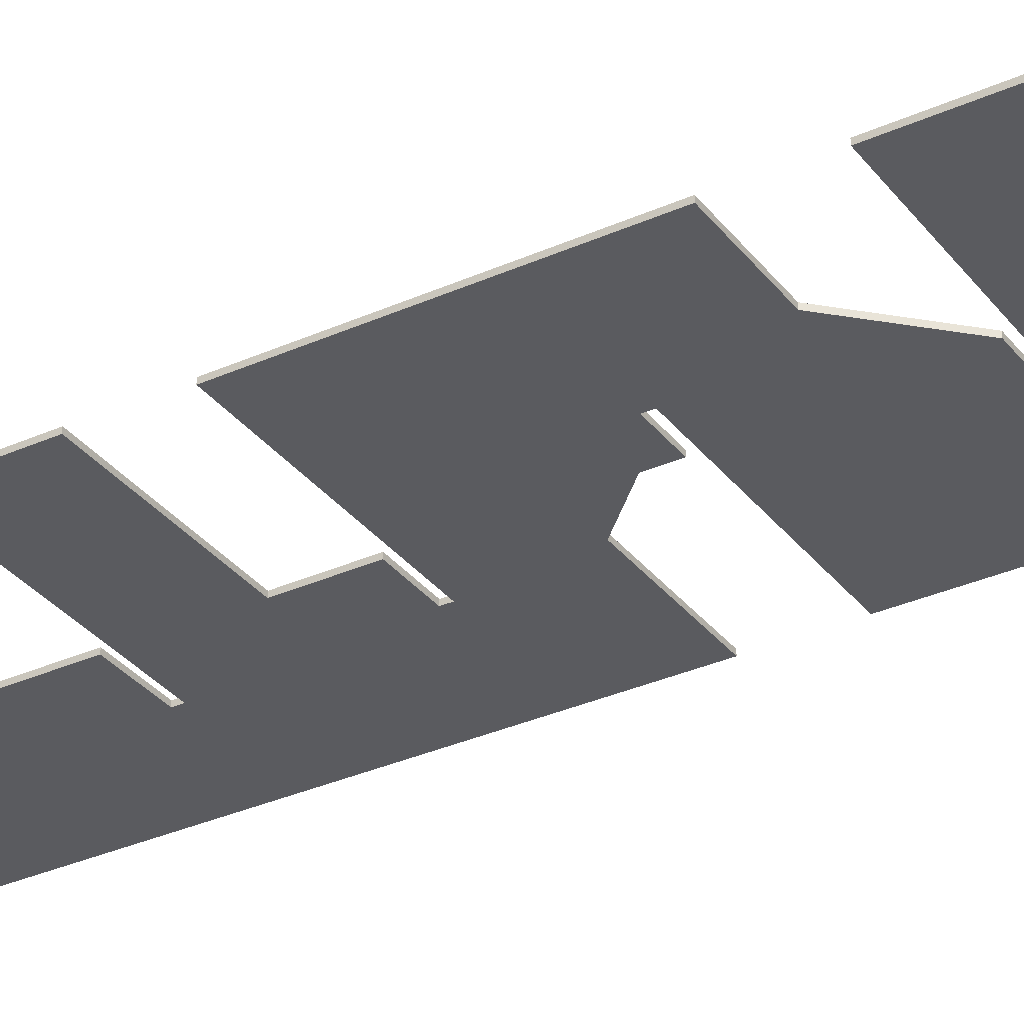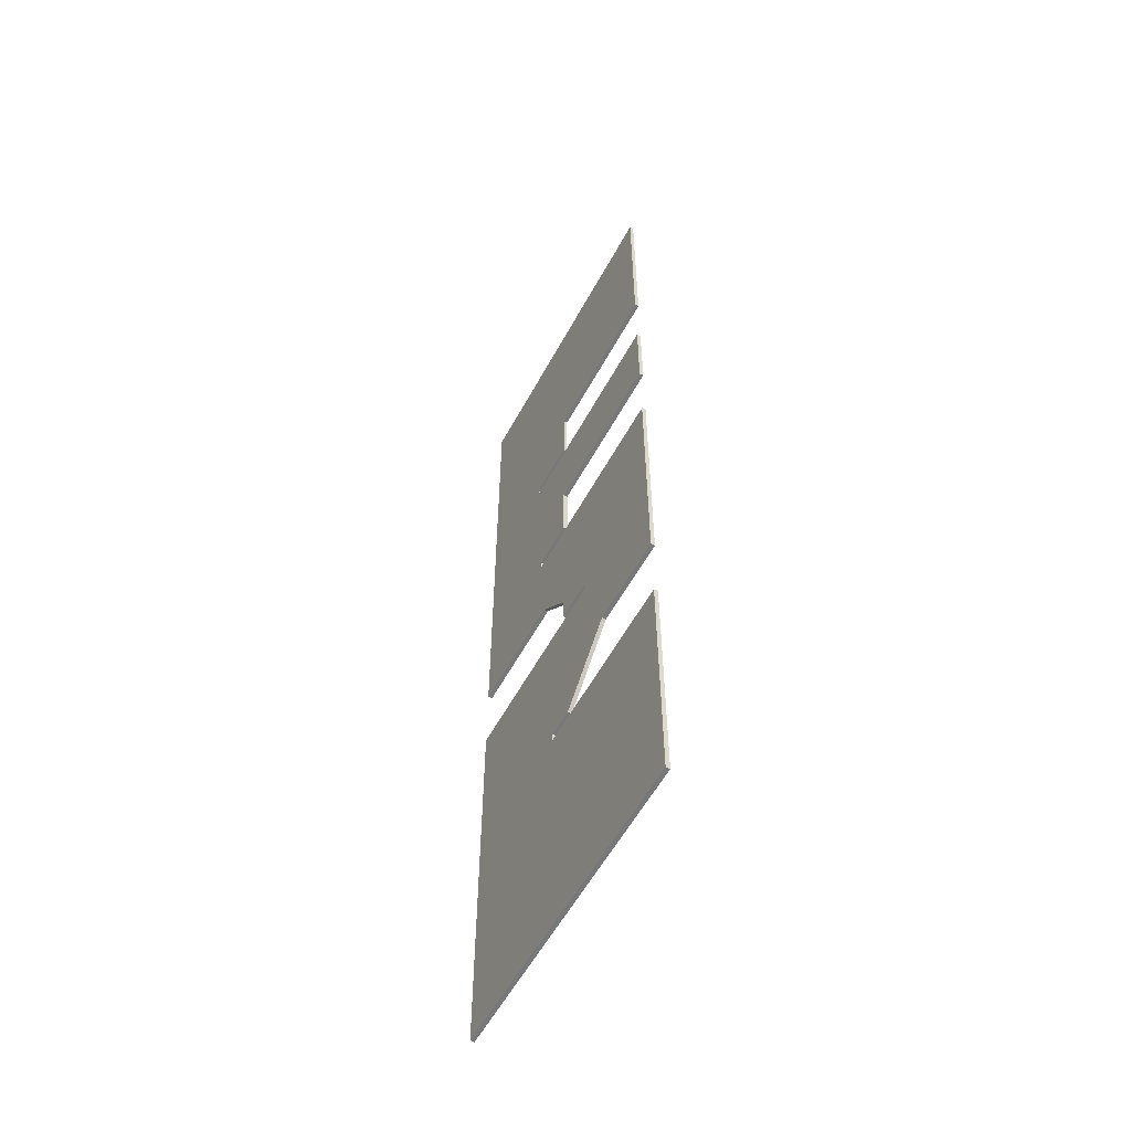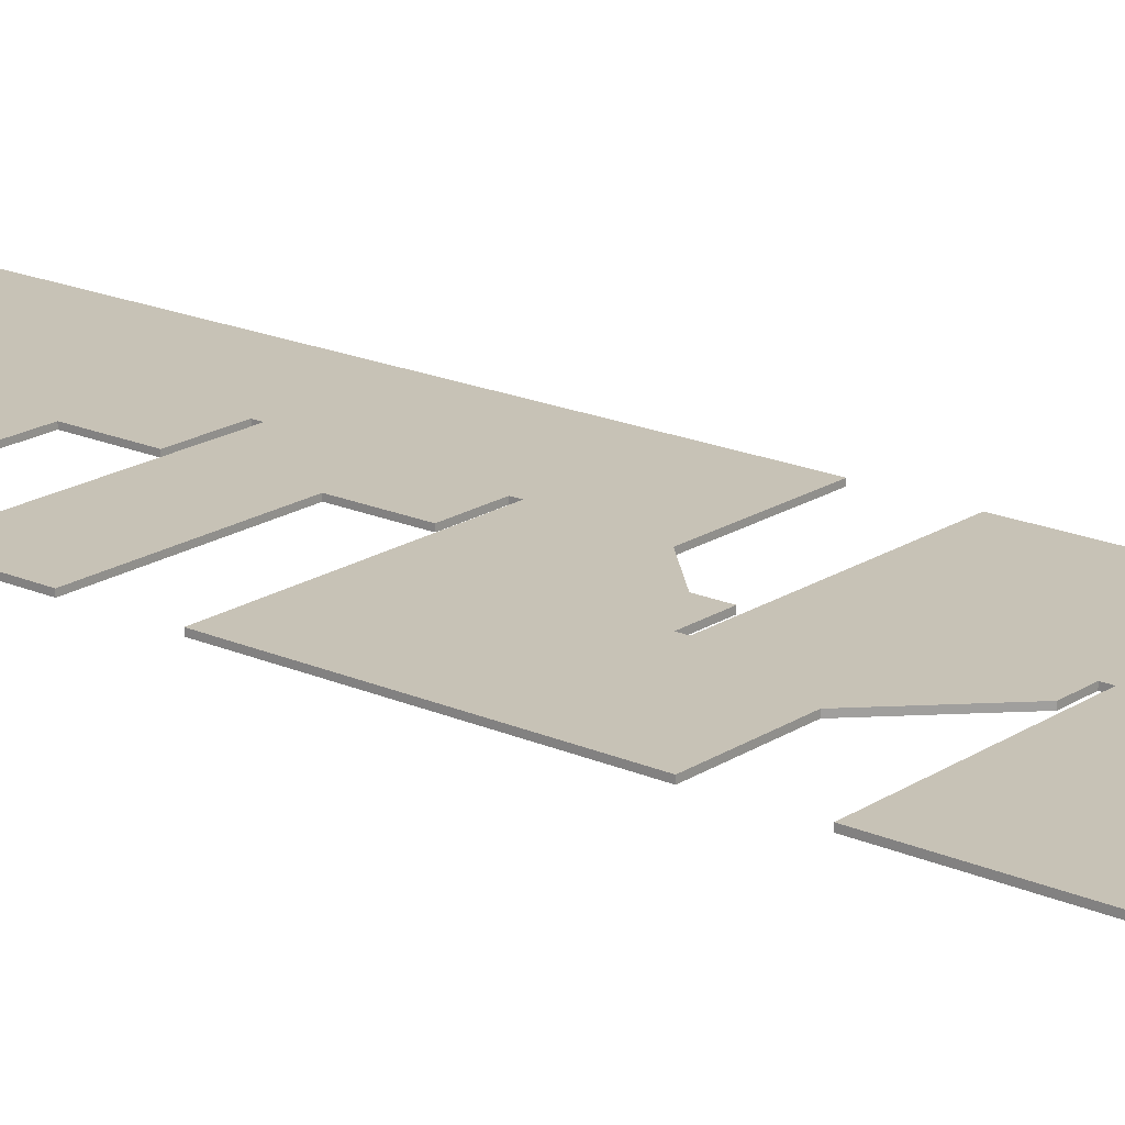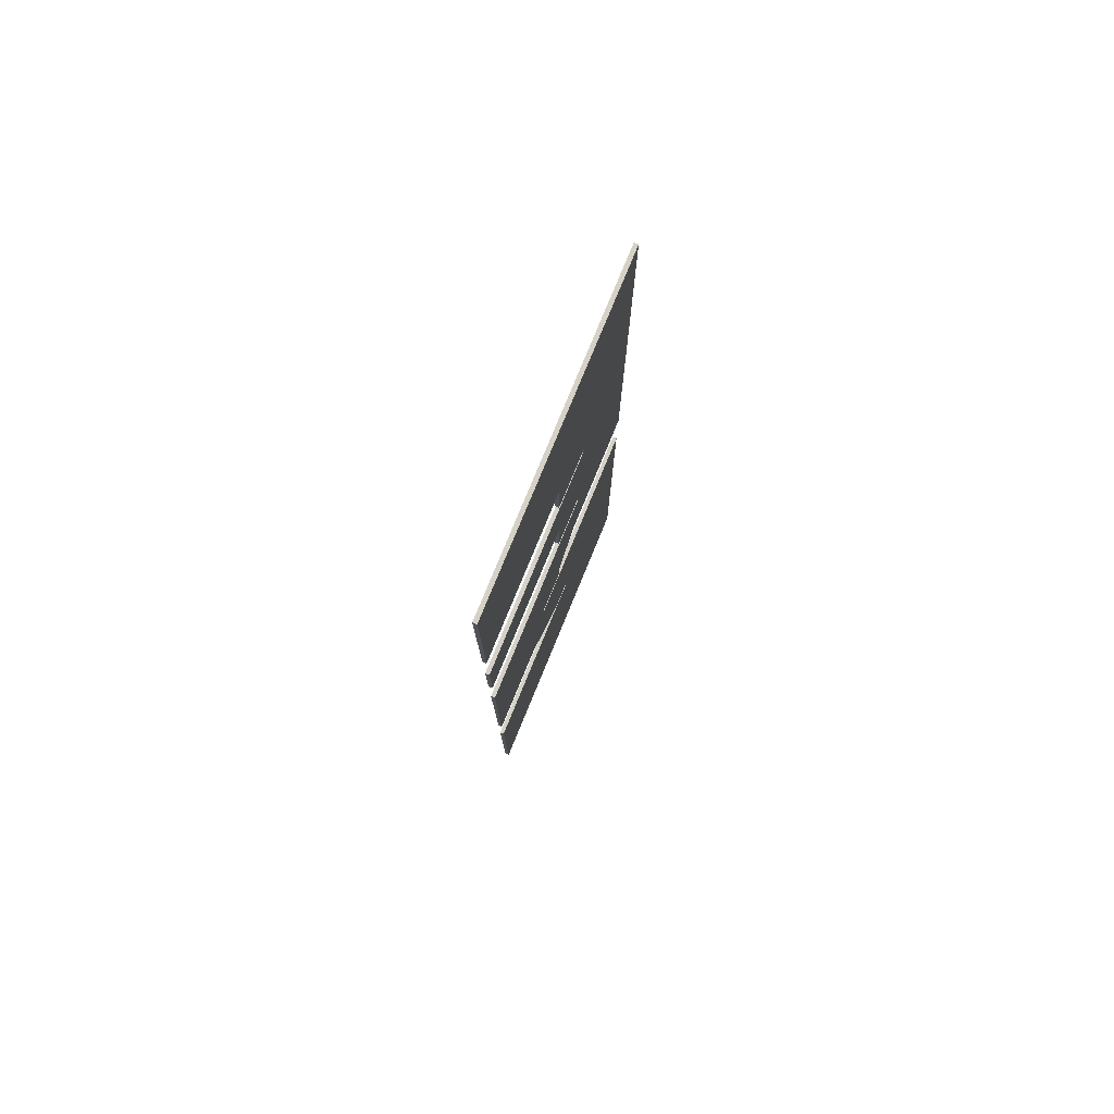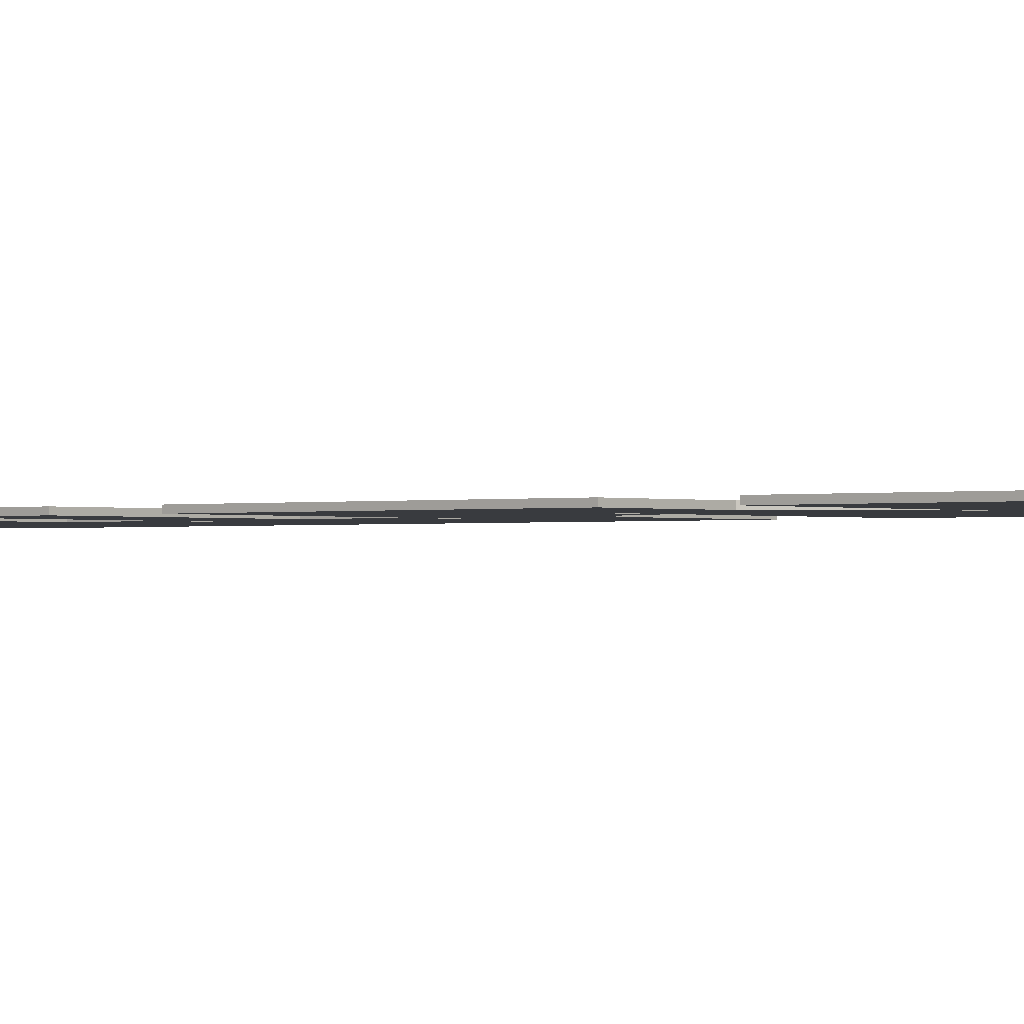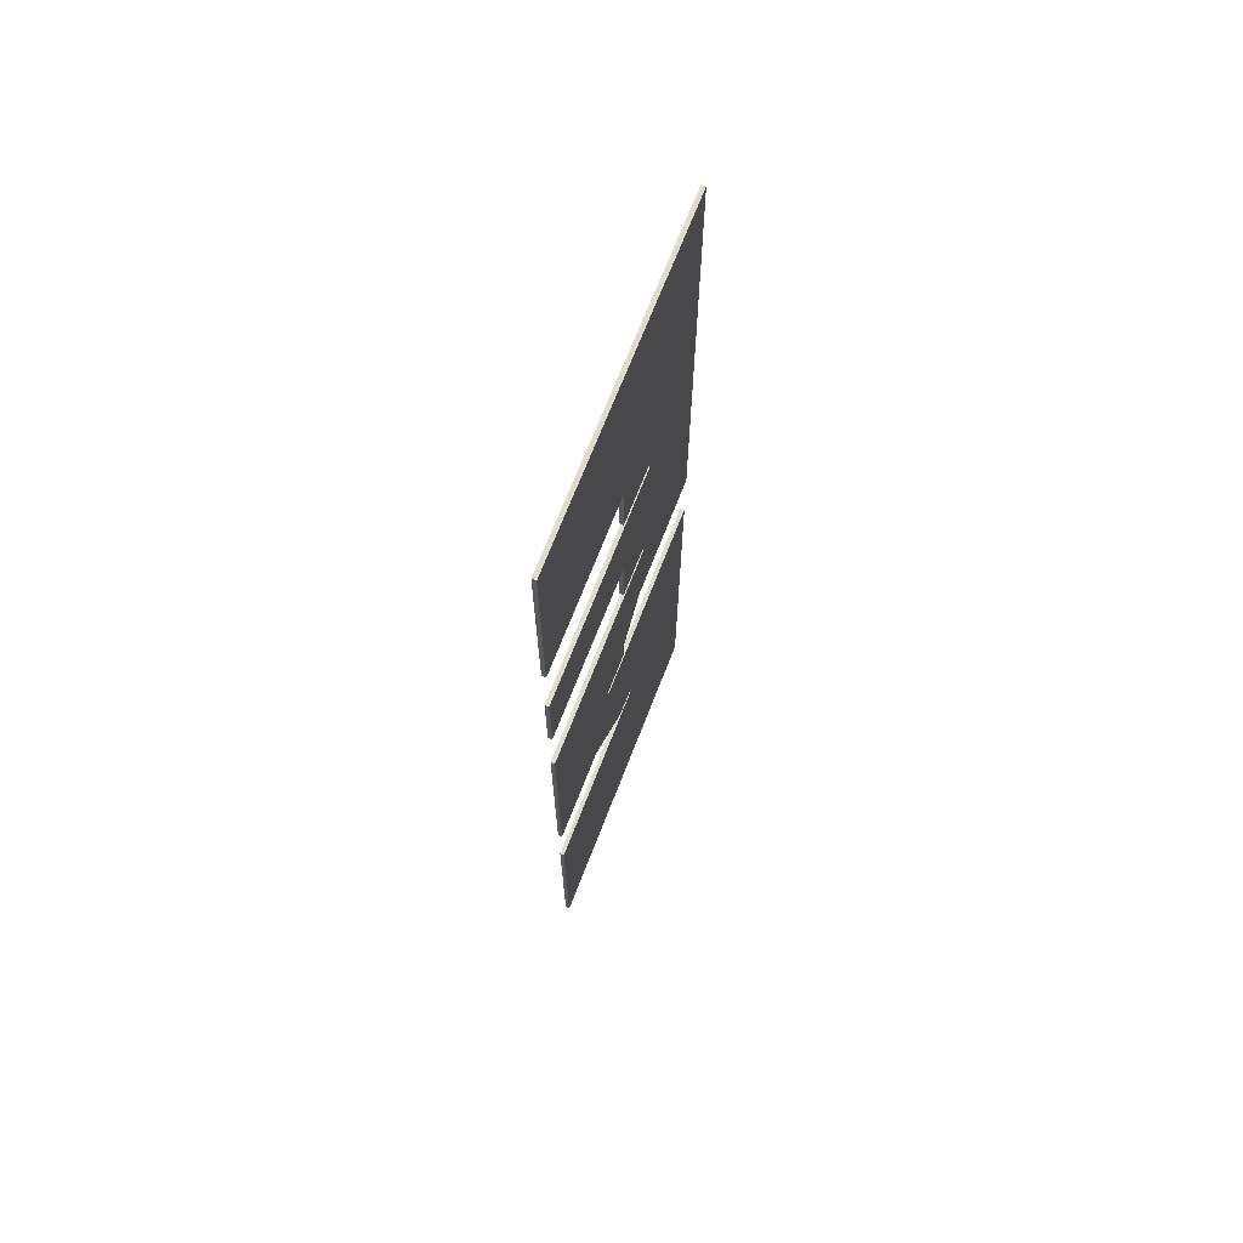
<metadata>
{"format":"obj","ext":"obj","renderer":"f3d","projection":"perspective","resolution":1024,"background":"white","views":[{"elev":-33.1,"azim":-58.3,"up":"+Z"},{"elev":-57.4,"azim":-118.3,"up":"+Y"},{"elev":19.1,"azim":-50.3,"up":"+Z"},{"elev":78.9,"azim":-67.6,"up":"+Y"},{"elev":-0.9,"azim":-48.6,"up":"+Z"},{"elev":70.3,"azim":-68.7,"up":"+Y"}]}
</metadata>
<code>
g Floor
v 1 0 0.025
v 1 0 0
v 1 2.5 0
v 1 2.5 0.025
v -0.25 2.5 0
v -0.25 2.5 0.025
v -0.25 2.55 0
v -0.25 2.55 0.025
v 0 2.55 0
v 0 2.55 0.025
v 0 2.7 0
v 0 2.7 0.025
v -1 0 0.025
v -1 0 0
v -1 1.5 0.025
v -1 1.5 0
v 0.125 1.5 0.025
v 0.125 1.5 0
v 0.125 1.55 0.025
v 0.125 1.55 0
v -0.05 1.55 0.025
v -0.05 1.55 0
v -0.45 1.95 0.025
v -0.45 1.95 0
v -1 1.95 0.025
v -1 1.95 0
v -1 3.5 0.025
v -1 3.5 0
v 0.3 3.5 0.025
v 0.3 3.5 0
v 0.3 3.55 0.025
v 0.3 3.55 0
v 0 3.55 0.025
v 0 3.55 0
v -1.11e-16 3.95 0.025
v -1.11e-16 3.95 0
v -1 3.95 0.025
v -1 3.95 0
v -1 4.5 0.025
v -1 4.5 0
v 0.3625 4.5 0.025
v 0.3625 4.5 0
v 0.3625 4.55 0.025
v 0.3625 4.55 0
v 0 4.55 0.025
v 0 4.55 0
v -1.11e-16 4.95 0.025
v -1.11e-16 4.95 0
v -1 4.95 0.025
v -1 4.95 0
v -1 6.231 0.025
v -1 6.231 0
v 1 6.231 0.025
v 1 6.231 0
v 0.25 2.95 0.025
v 1 2.95 0.025
v 0.25 2.95 0
v 1 2.95 0
o mesh0
f 1 2 3
f 3 4 1
o mesh1
f 4 3 5
f 5 6 4
o mesh2
f 6 5 7
f 7 8 6
o mesh3
f 8 7 9
f 9 10 8
o mesh4
f 10 9 11
f 11 12 10
o mesh5
f 13 14 2
f 2 1 13
o mesh6
f 15 16 14
f 14 13 15
o mesh7
f 17 18 16
f 16 15 17
o mesh8
f 19 20 18
f 18 17 19
o mesh9
f 21 22 20
f 20 19 21
o mesh10
f 22 21 23
f 23 24 22
o mesh11
f 25 26 24
f 24 23 25
o mesh12
f 27 28 26
f 26 25 27
o mesh13
f 29 30 28
f 28 27 29
o mesh14
f 31 32 30
f 30 29 31
o mesh15
f 33 34 32
f 32 31 33
o mesh16
f 35 36 34
f 34 33 35
o mesh17
f 37 38 36
f 36 35 37
o mesh18
f 39 40 38
f 38 37 39
o mesh19
f 41 42 40
f 40 39 41
o mesh20
f 43 44 42
f 42 41 43
o mesh21
f 45 46 44
f 44 43 45
o mesh22
f 47 48 46
f 46 45 47
o mesh23
f 49 50 48
f 48 47 49
o mesh24
f 51 52 50
f 50 49 51
o mesh25
f 53 54 52
f 52 51 53
o mesh26
f 27 12 55
f 55 29 27
f 8 10 12
f 12 27 8
f 56 41 31
f 31 29 56
f 31 41 35
f 35 33 31
f 39 37 35
f 35 41 39
f 56 53 43
f 43 41 56
f 43 53 47
f 25 23 6
f 47 45 43
f 51 49 47
f 6 27 25
f 13 1 17
f 4 19 17
f 47 53 51
f 6 8 27
f 17 1 4
f 6 21 19
f 23 21 6
f 19 4 6
f 17 15 13
f 55 56 29
o mesh27
f 52 54 48
f 44 46 48
f 54 32 42
f 32 34 36
f 3 22 24
f 48 54 44
f 36 42 32
f 3 20 22
f 7 28 11
f 28 30 57
f 40 42 36
f 42 44 54
f 24 5 3
f 26 28 7
f 57 11 28
f 48 50 52
f 58 30 32
f 7 5 26
f 30 58 57
f 32 54 58
f 11 9 7
f 24 26 5
f 3 2 18
f 18 20 3
f 14 16 18
f 18 2 14
f 36 38 40
o mesh28
f 58 56 55
f 55 57 58
o mesh29
f 56 58 54
f 54 53 56
o mesh30
f 57 55 12
f 12 11 57

</code>
